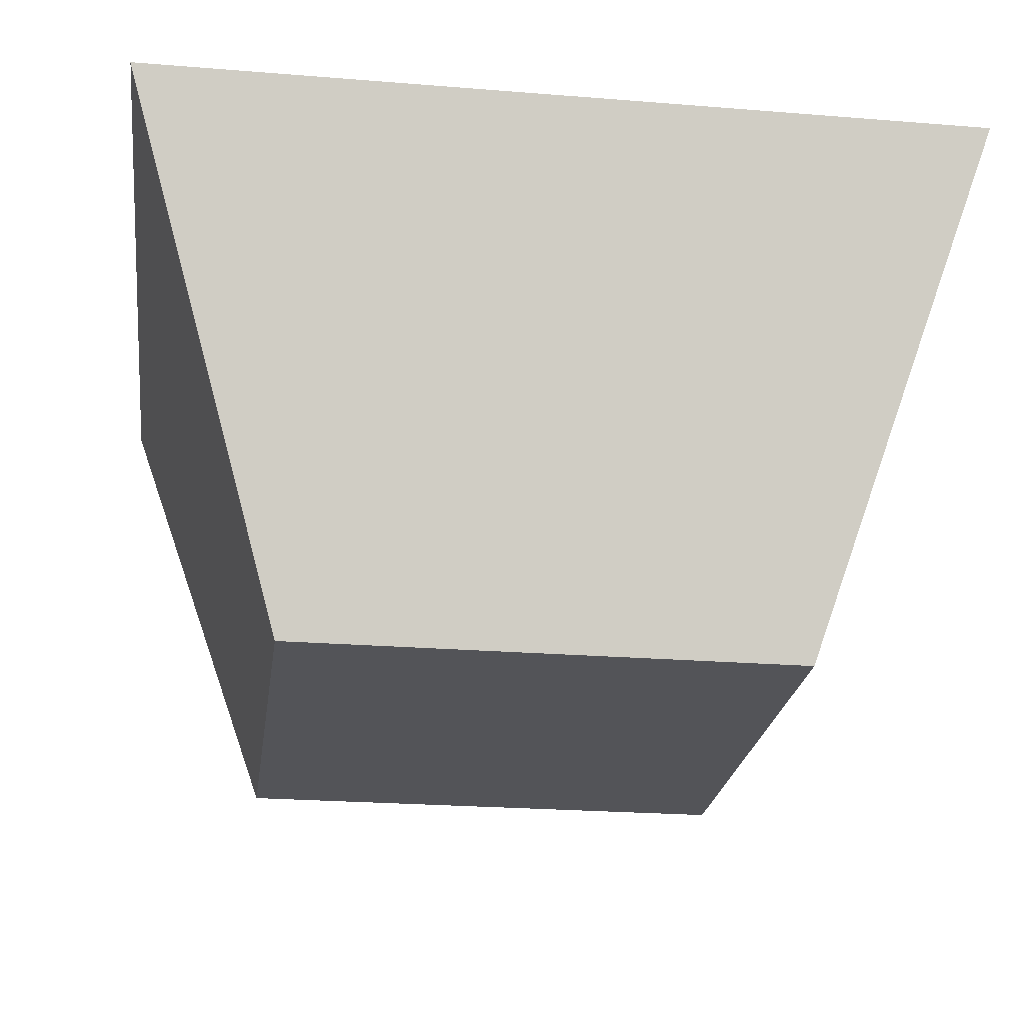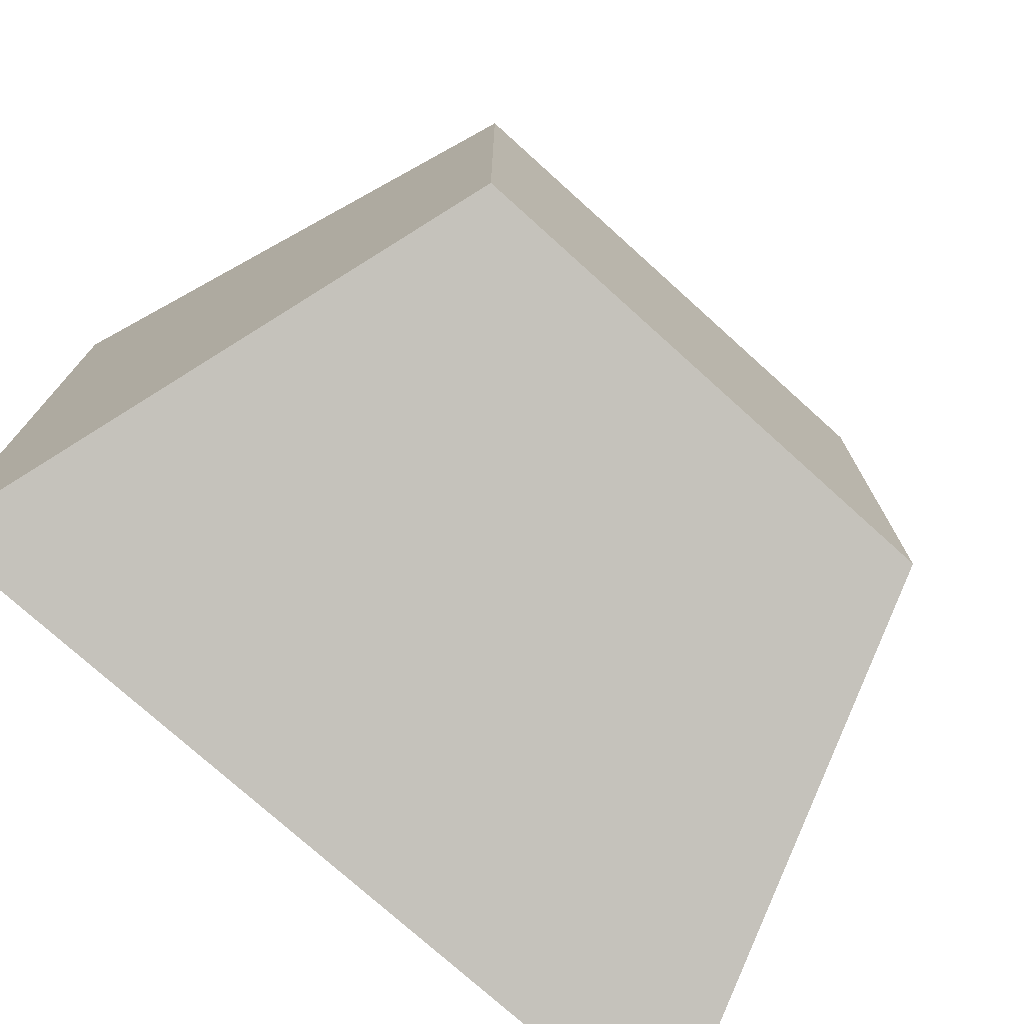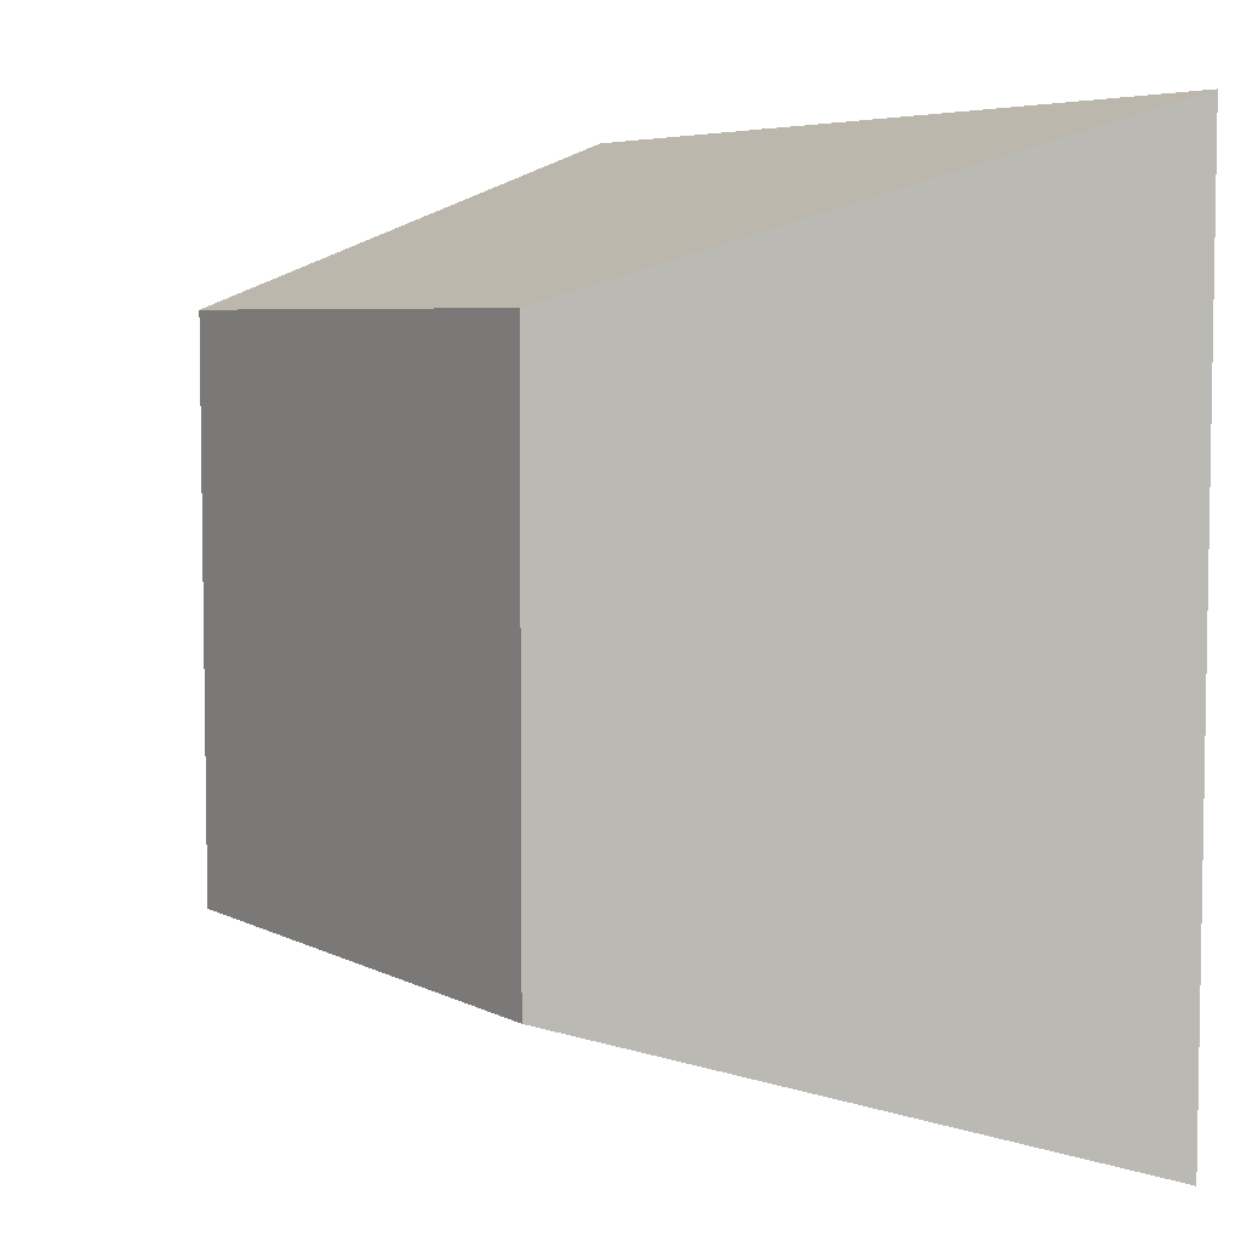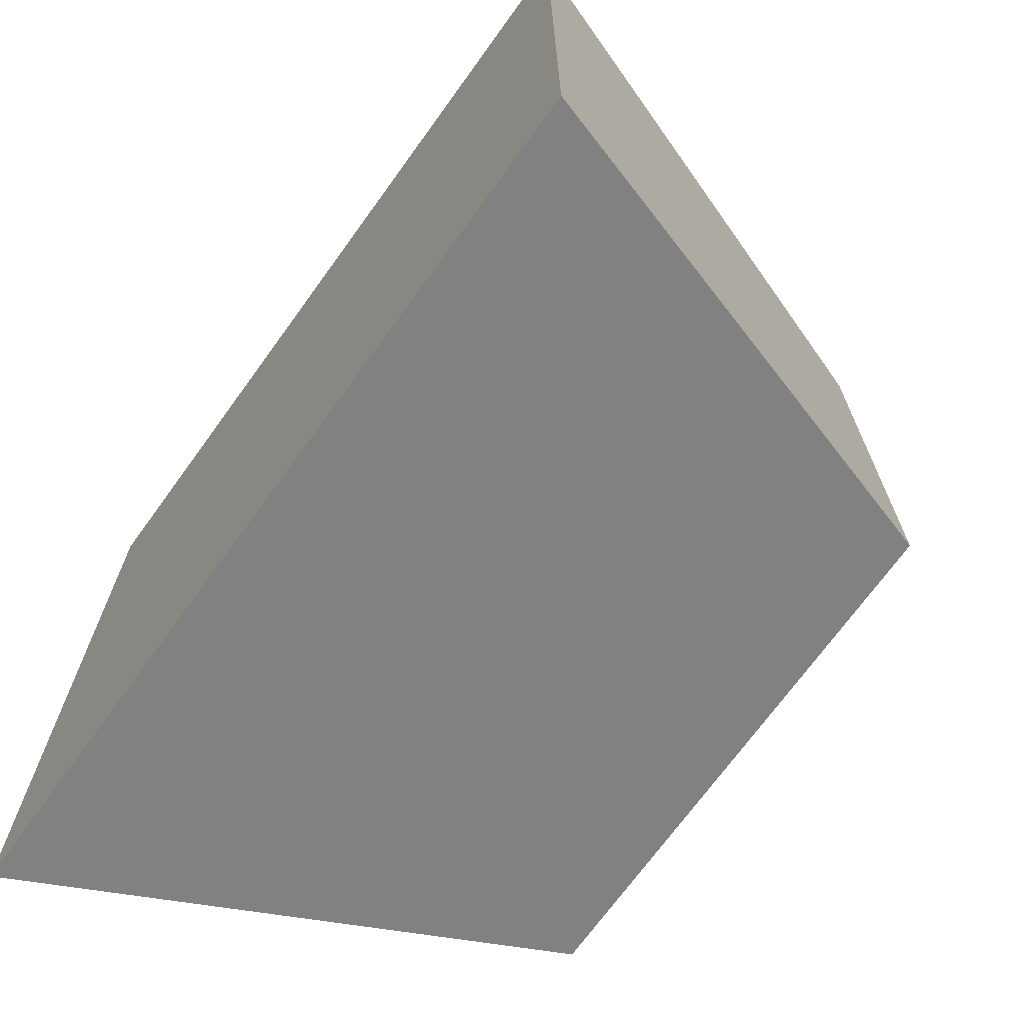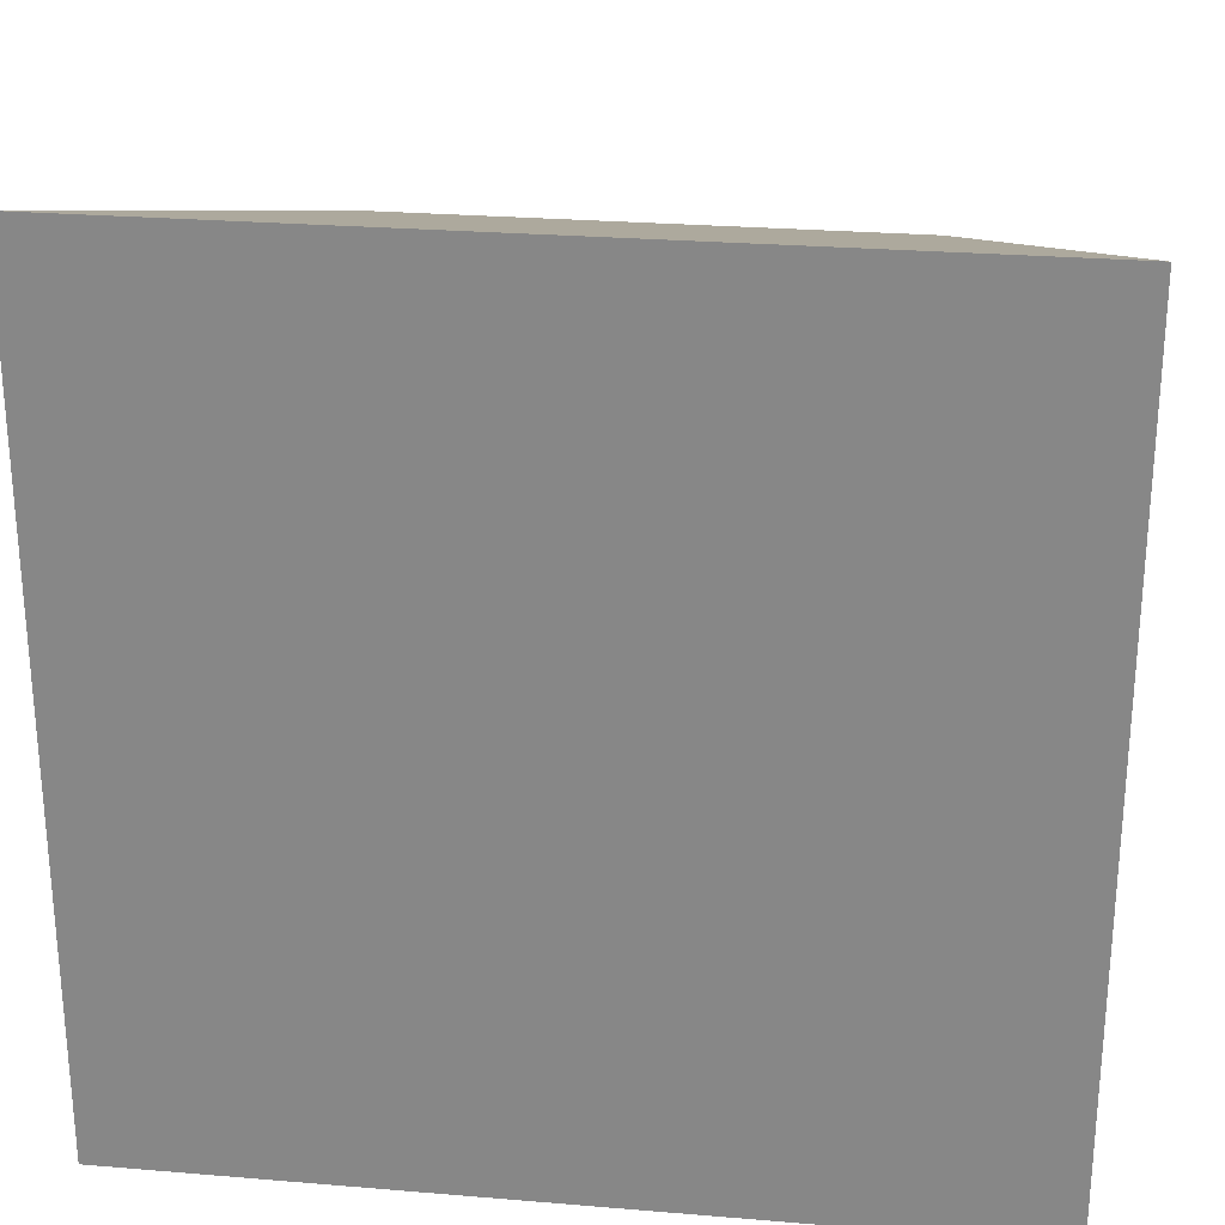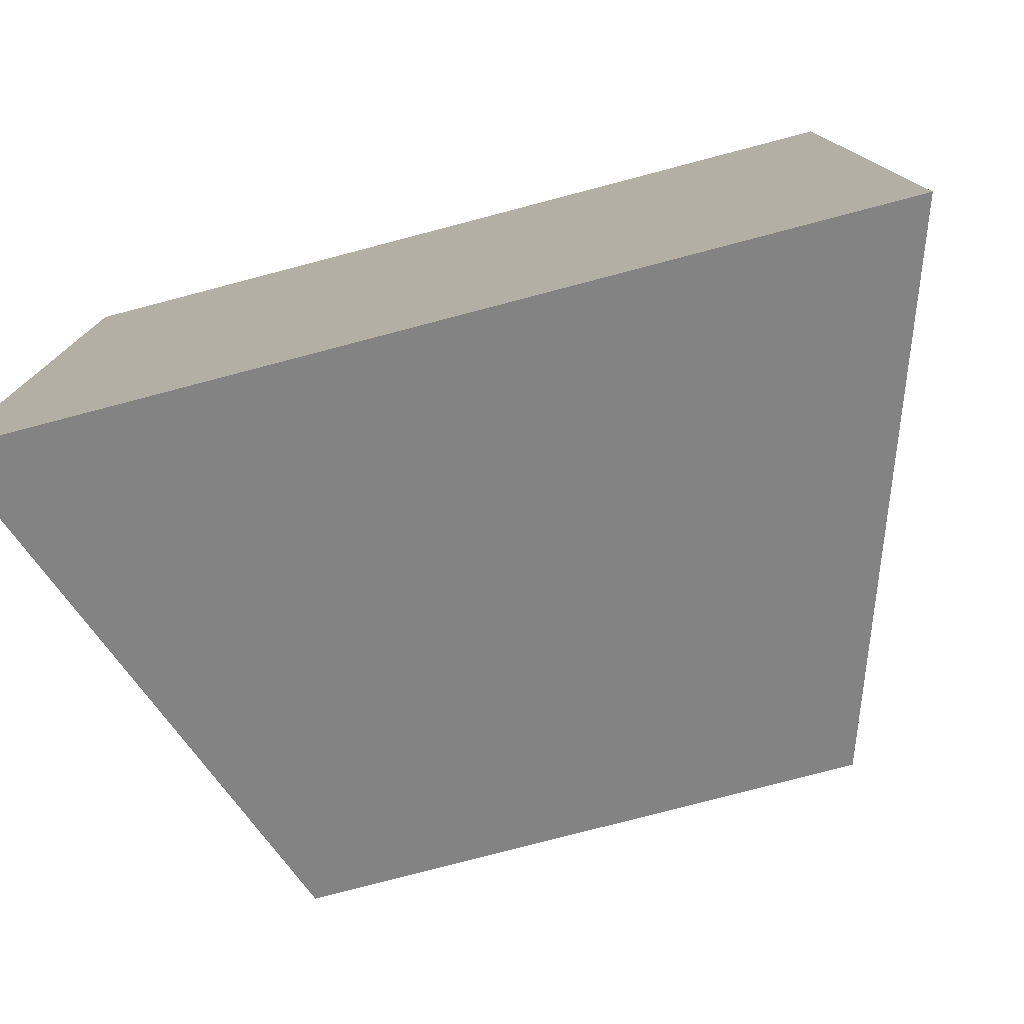
<metadata>
{"format":"obj","ext":"obj","renderer":"f3d","projection":"perspective","resolution":1024,"background":"white","views":[{"elev":-23.6,"azim":82.3,"up":"+Y"},{"elev":-75.4,"azim":-42.1,"up":"+Z"},{"elev":5.7,"azim":56.3,"up":"+Z"},{"elev":-70.8,"azim":-125.9,"up":"+Z"},{"elev":26.2,"azim":-172.5,"up":"+Z"},{"elev":-78.0,"azim":-165.3,"up":"+Z"}]}
</metadata>
<code>
o Cube
v -1 -1 1
v -1.637 1 1.637
v -1 -1 -1
v -1.637 1 -1.637
v 1 -1 1
v 1.637 1 1.637
v 1 -1 -1
v 1.637 1 -1.637
f 1 2 4 3
f 3 4 8 7
f 7 8 6 5
f 5 6 2 1
f 3 7 5 1
f 8 4 2 6

</code>
